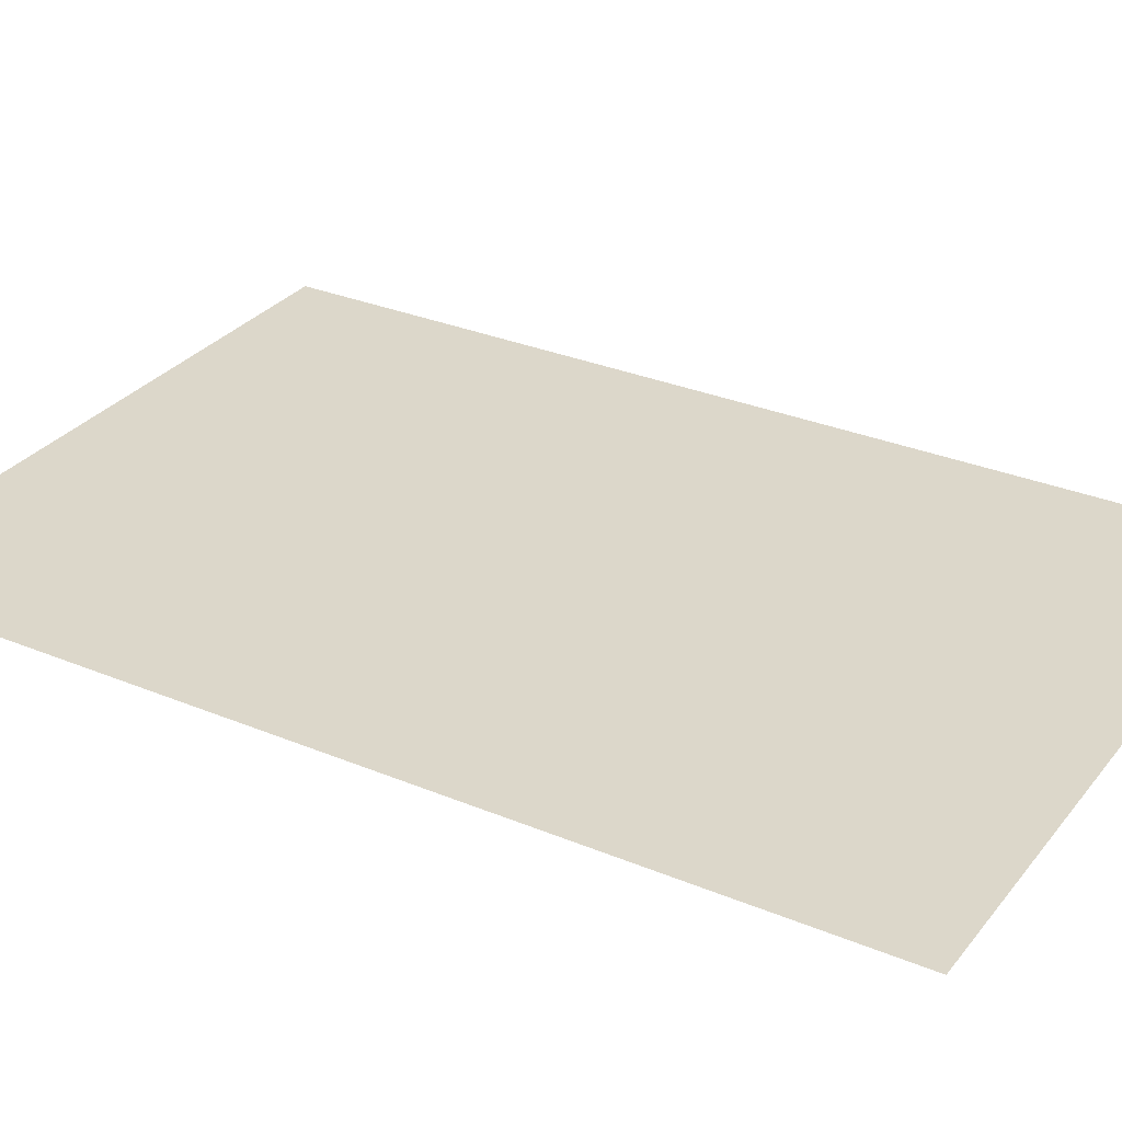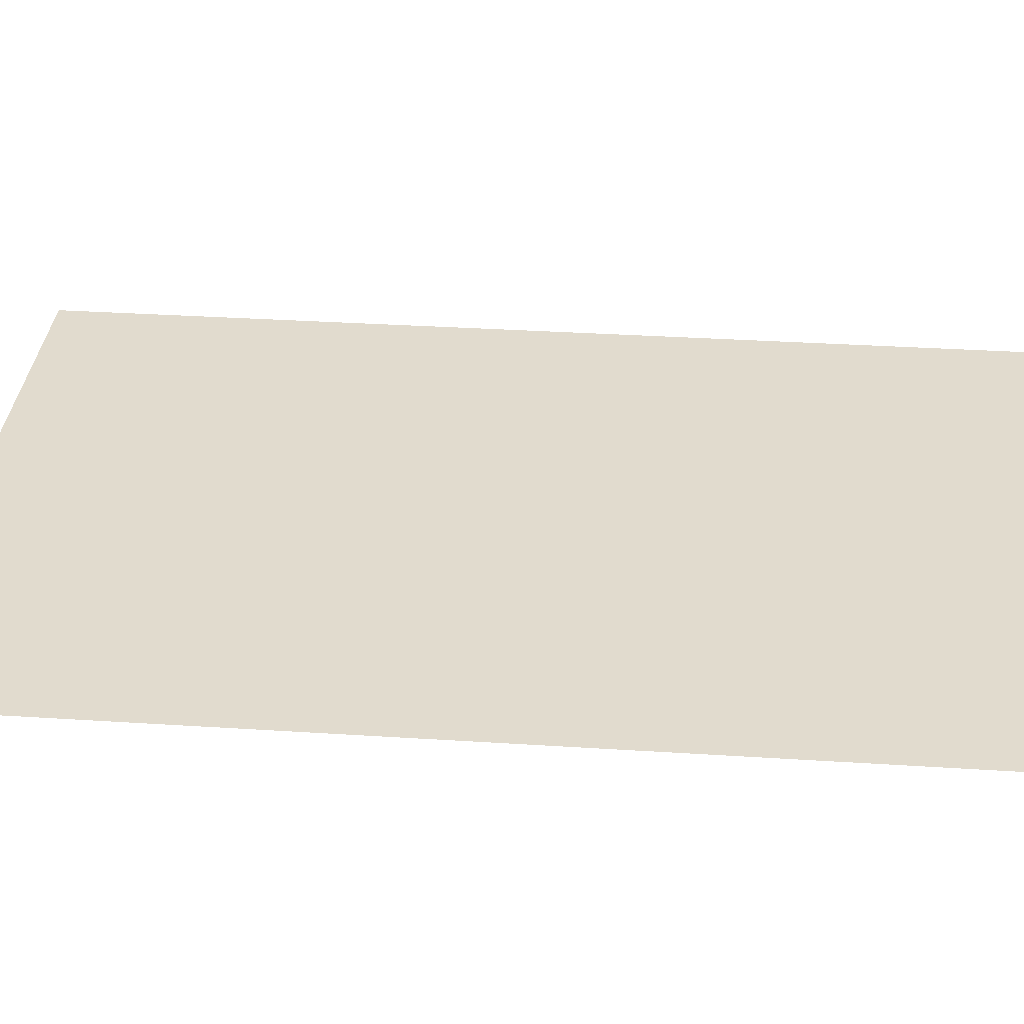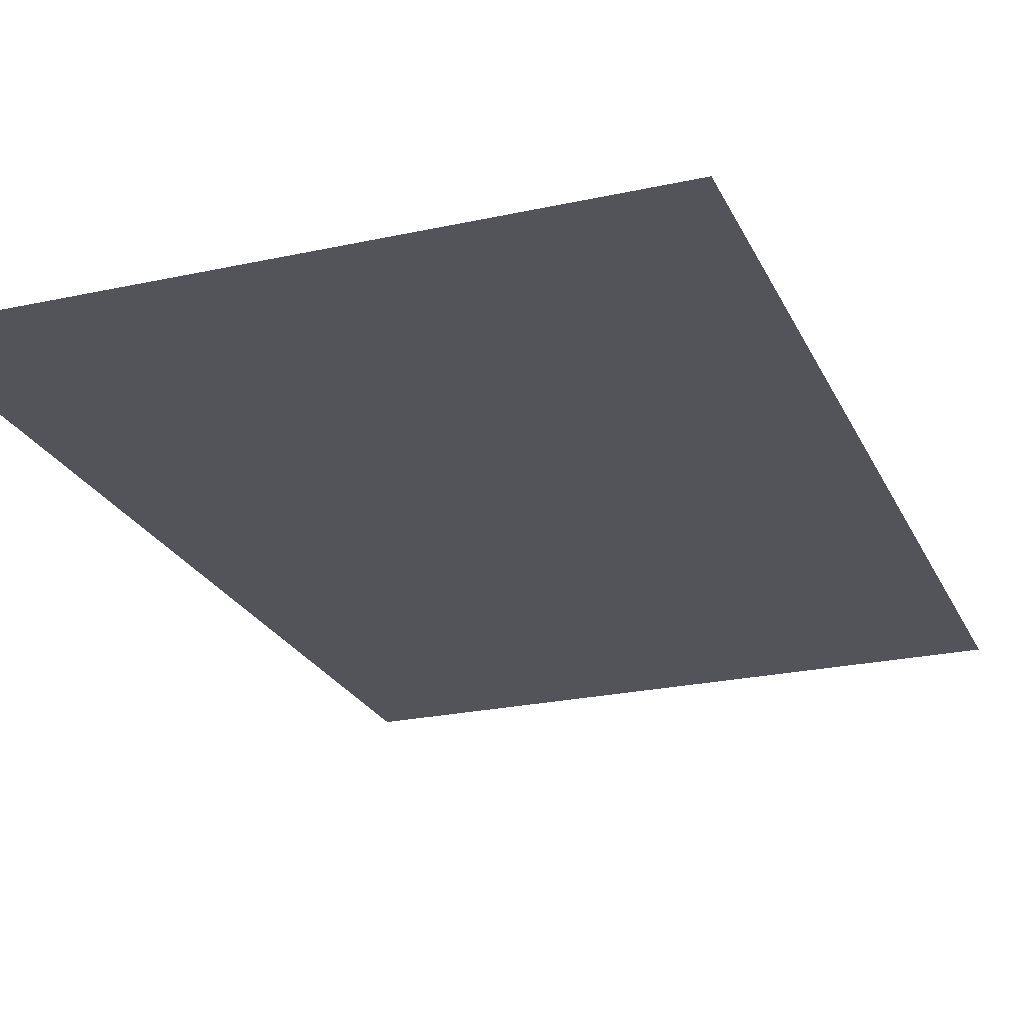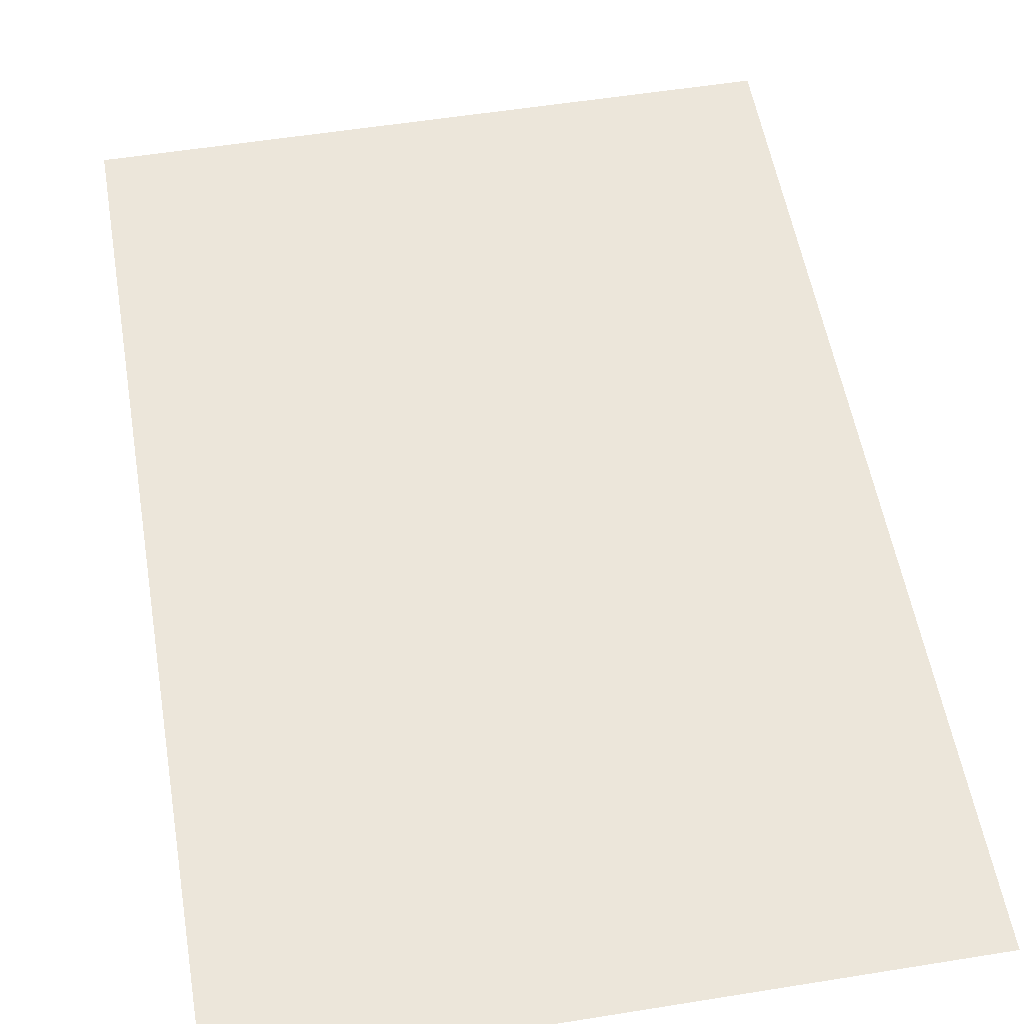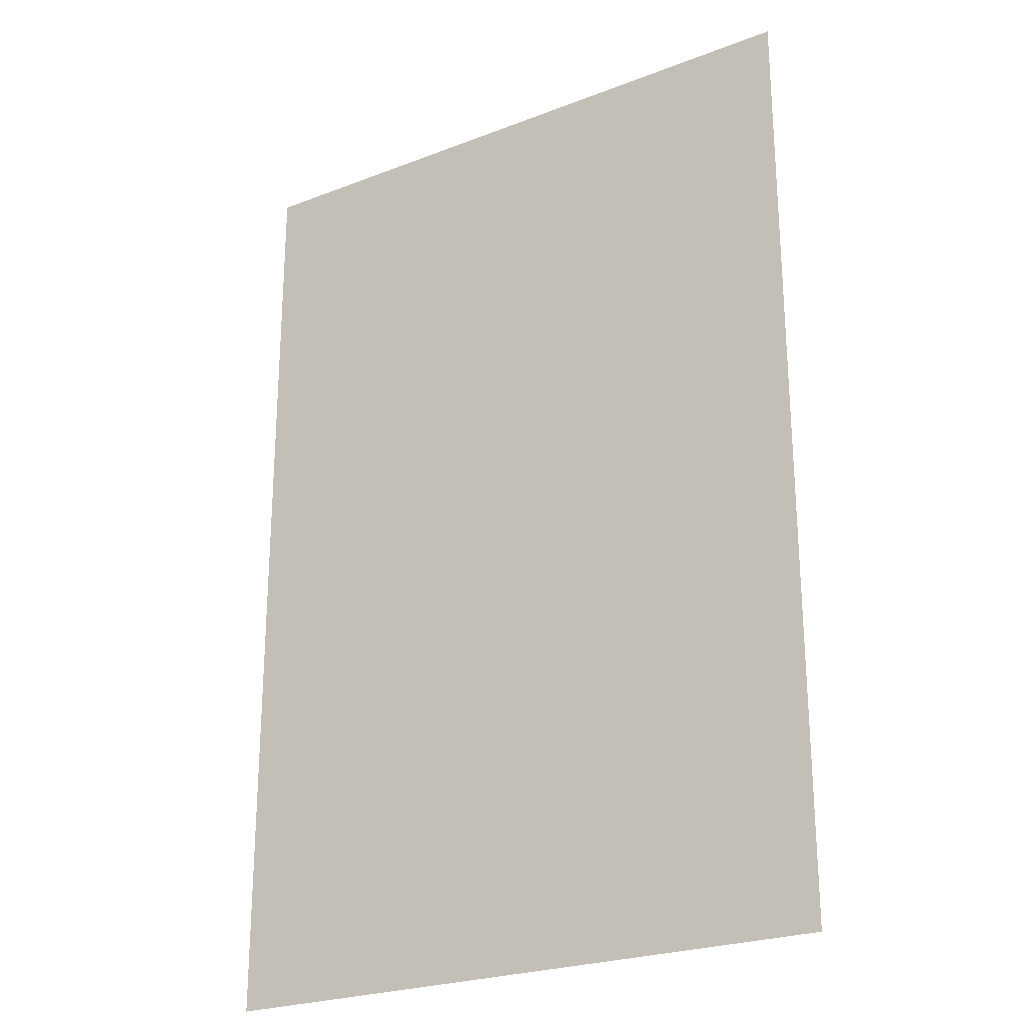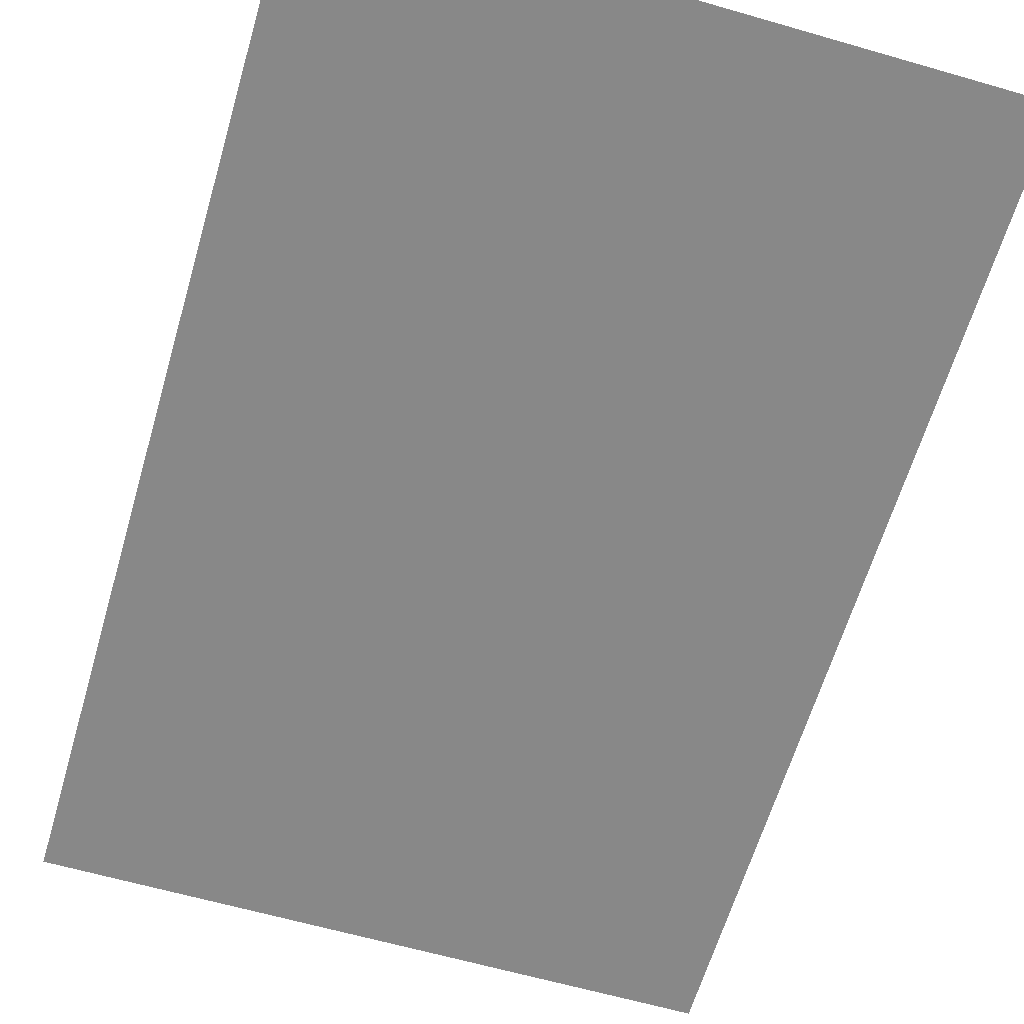
<metadata>
{"format":"obj","ext":"obj","renderer":"f3d","projection":"perspective","resolution":1024,"background":"white","views":[{"elev":30.4,"azim":-58.9,"up":"+Y"},{"elev":33.8,"azim":-85.0,"up":"+Y"},{"elev":-23.8,"azim":20.2,"up":"+Y"},{"elev":54.6,"azim":-9.7,"up":"+Y"},{"elev":-24.5,"azim":32.4,"up":"+Z"},{"elev":-62.7,"azim":-16.3,"up":"+Y"}]}
</metadata>
<code>
v 196 0 -944
v 0 0 -1181
v 0 0 -944
v 0 0 -1181
v 196 0 -944
v 196 0 -1181
v 393 0 -944
v 196 0 -1181
v 196 0 -944
v 196 0 -1181
v 393 0 -944
v 393 0 -1181
v 590 0 -944
v 393 0 -1181
v 393 0 -944
v 393 0 -1181
v 590 0 -944
v 590 0 -1181
v 787 0 -944
v 590 0 -1181
v 590 0 -944
v 590 0 -1181
v 787 0 -944
v 787 0 -1181
v 196 0 -708
v 0 0 -944
v 0 0 -708
v 0 0 -944
v 196 0 -708
v 196 0 -944
v 393 0 -708
v 196 0 -944
v 196 0 -708
v 196 0 -944
v 393 0 -708
v 393 0 -944
v 590 0 -708
v 393 0 -944
v 393 0 -708
v 393 0 -944
v 590 0 -708
v 590 0 -944
v 787 0 -708
v 590 0 -944
v 590 0 -708
v 590 0 -944
v 787 0 -708
v 787 0 -944
v 196 0 -472
v 0 0 -708
v 0 0 -472
v 0 0 -708
v 196 0 -472
v 196 0 -708
v 393 0 -472
v 196 0 -708
v 196 0 -472
v 196 0 -708
v 393 0 -472
v 393 0 -708
v 590 0 -472
v 393 0 -708
v 393 0 -472
v 393 0 -708
v 590 0 -472
v 590 0 -708
v 787 0 -472
v 590 0 -708
v 590 0 -472
v 590 0 -708
v 787 0 -472
v 787 0 -708
v 196 0 -236
v 0 0 -472
v 0 0 -236
v 0 0 -472
v 196 0 -236
v 196 0 -472
v 393 0 -236
v 196 0 -472
v 196 0 -236
v 196 0 -472
v 393 0 -236
v 393 0 -472
v 590 0 -236
v 393 0 -472
v 393 0 -236
v 393 0 -472
v 590 0 -236
v 590 0 -472
v 787 0 -236
v 590 0 -472
v 590 0 -236
v 590 0 -472
v 787 0 -236
v 787 0 -472
v 196 0 0
v 0 0 -236
v 0 0 0
v 0 0 -236
v 196 0 0
v 196 0 -236
v 393 0 0
v 196 0 -236
v 196 0 0
v 196 0 -236
v 393 0 0
v 393 0 -236
v 590 0 0
v 393 0 -236
v 393 0 0
v 393 0 -236
v 590 0 0
v 590 0 -236
v 787 0 0
v 590 0 -236
v 590 0 0
v 590 0 -236
v 787 0 0
v 787 0 -236
v 196 0 236
v 0 0 0
v 0 0 236
v 0 0 0
v 196 0 236
v 196 0 0
v 393 0 236
v 196 0 0
v 196 0 236
v 196 0 0
v 393 0 236
v 393 0 0
v 590 0 236
v 393 0 0
v 393 0 236
v 393 0 0
v 590 0 236
v 590 0 0
v 787 0 236
v 590 0 0
v 590 0 236
v 590 0 0
v 787 0 236
v 787 0 0
v 196 0 472
v 0 0 236
v 0 0 472
v 0 0 236
v 196 0 472
v 196 0 236
v 393 0 472
v 196 0 236
v 196 0 472
v 196 0 236
v 393 0 472
v 393 0 236
v 590 0 472
v 393 0 236
v 393 0 472
v 393 0 236
v 590 0 472
v 590 0 236
v 787 0 472
v 590 0 236
v 590 0 472
v 590 0 236
v 787 0 472
v 787 0 236
v 196 0 708
v 0 0 472
v 0 0 708
v 0 0 472
v 196 0 708
v 196 0 472
v 393 0 708
v 196 0 472
v 196 0 708
v 196 0 472
v 393 0 708
v 393 0 472
v 590 0 708
v 393 0 472
v 393 0 708
v 393 0 472
v 590 0 708
v 590 0 472
v 787 0 708
v 590 0 472
v 590 0 708
v 590 0 472
v 787 0 708
v 787 0 472
v 196 0 944
v 0 0 708
v 0 0 944
v 0 0 708
v 196 0 944
v 196 0 708
v 393 0 944
v 196 0 708
v 196 0 944
v 196 0 708
v 393 0 944
v 393 0 708
v 590 0 944
v 393 0 708
v 393 0 944
v 393 0 708
v 590 0 944
v 590 0 708
v 787 0 944
v 590 0 708
v 590 0 944
v 590 0 708
v 787 0 944
v 787 0 708
v 196 0 1181
v 0 0 944
v 0 0 1181
v 0 0 944
v 196 0 1181
v 196 0 944
v 393 0 1181
v 196 0 944
v 196 0 1181
v 196 0 944
v 393 0 1181
v 393 0 944
v 590 0 1181
v 393 0 944
v 393 0 1181
v 393 0 944
v 590 0 1181
v 590 0 944
v 787 0 1181
v 590 0 944
v 590 0 1181
v 590 0 944
v 787 0 1181
v 787 0 944
v 0 0 -1181
v -196 0 -944
v 0 0 -944
v -196 0 -944
v 0 0 -1181
v -196 0 -1181
v -196 0 -1181
v -393 0 -944
v -196 0 -944
v -393 0 -944
v -196 0 -1181
v -393 0 -1181
v -393 0 -1181
v -590 0 -944
v -393 0 -944
v -590 0 -944
v -393 0 -1181
v -590 0 -1181
v -590 0 -1181
v -787 0 -944
v -590 0 -944
v -787 0 -944
v -590 0 -1181
v -787 0 -1181
v 0 0 -944
v -196 0 -708
v 0 0 -708
v -196 0 -708
v 0 0 -944
v -196 0 -944
v -196 0 -944
v -393 0 -708
v -196 0 -708
v -393 0 -708
v -196 0 -944
v -393 0 -944
v -393 0 -944
v -590 0 -708
v -393 0 -708
v -590 0 -708
v -393 0 -944
v -590 0 -944
v -590 0 -944
v -787 0 -708
v -590 0 -708
v -787 0 -708
v -590 0 -944
v -787 0 -944
v 0 0 -708
v -196 0 -472
v 0 0 -472
v -196 0 -472
v 0 0 -708
v -196 0 -708
v -196 0 -708
v -393 0 -472
v -196 0 -472
v -393 0 -472
v -196 0 -708
v -393 0 -708
v -393 0 -708
v -590 0 -472
v -393 0 -472
v -590 0 -472
v -393 0 -708
v -590 0 -708
v -590 0 -708
v -787 0 -472
v -590 0 -472
v -787 0 -472
v -590 0 -708
v -787 0 -708
v 0 0 -472
v -196 0 -236
v 0 0 -236
v -196 0 -236
v 0 0 -472
v -196 0 -472
v -196 0 -472
v -393 0 -236
v -196 0 -236
v -393 0 -236
v -196 0 -472
v -393 0 -472
v -393 0 -472
v -590 0 -236
v -393 0 -236
v -590 0 -236
v -393 0 -472
v -590 0 -472
v -590 0 -472
v -787 0 -236
v -590 0 -236
v -787 0 -236
v -590 0 -472
v -787 0 -472
v 0 0 -236
v -196 0 0
v 0 0 0
v -196 0 0
v 0 0 -236
v -196 0 -236
v -196 0 -236
v -393 0 0
v -196 0 0
v -393 0 0
v -196 0 -236
v -393 0 -236
v -393 0 -236
v -590 0 0
v -393 0 0
v -590 0 0
v -393 0 -236
v -590 0 -236
v -590 0 -236
v -787 0 0
v -590 0 0
v -787 0 0
v -590 0 -236
v -787 0 -236
v 0 0 0
v -196 0 236
v 0 0 236
v -196 0 236
v 0 0 0
v -196 0 0
v -196 0 0
v -393 0 236
v -196 0 236
v -393 0 236
v -196 0 0
v -393 0 0
v -393 0 0
v -590 0 236
v -393 0 236
v -590 0 236
v -393 0 0
v -590 0 0
v -590 0 0
v -787 0 236
v -590 0 236
v -787 0 236
v -590 0 0
v -787 0 0
v 0 0 236
v -196 0 472
v 0 0 472
v -196 0 472
v 0 0 236
v -196 0 236
v -196 0 236
v -393 0 472
v -196 0 472
v -393 0 472
v -196 0 236
v -393 0 236
v -393 0 236
v -590 0 472
v -393 0 472
v -590 0 472
v -393 0 236
v -590 0 236
v -590 0 236
v -787 0 472
v -590 0 472
v -787 0 472
v -590 0 236
v -787 0 236
v 0 0 472
v -196 0 708
v 0 0 708
v -196 0 708
v 0 0 472
v -196 0 472
v -196 0 472
v -393 0 708
v -196 0 708
v -393 0 708
v -196 0 472
v -393 0 472
v -393 0 472
v -590 0 708
v -393 0 708
v -590 0 708
v -393 0 472
v -590 0 472
v -590 0 472
v -787 0 708
v -590 0 708
v -787 0 708
v -590 0 472
v -787 0 472
v 0 0 708
v -196 0 944
v 0 0 944
v -196 0 944
v 0 0 708
v -196 0 708
v -196 0 708
v -393 0 944
v -196 0 944
v -393 0 944
v -196 0 708
v -393 0 708
v -393 0 708
v -590 0 944
v -393 0 944
v -590 0 944
v -393 0 708
v -590 0 708
v -590 0 708
v -787 0 944
v -590 0 944
v -787 0 944
v -590 0 708
v -787 0 708
v 0 0 944
v -196 0 1181
v 0 0 1181
v -196 0 1181
v 0 0 944
v -196 0 944
v -196 0 944
v -393 0 1181
v -196 0 1181
v -393 0 1181
v -196 0 944
v -393 0 944
v -393 0 944
v -590 0 1181
v -393 0 1181
v -590 0 1181
v -393 0 944
v -590 0 944
v -590 0 944
v -787 0 1181
v -590 0 1181
v -787 0 1181
v -590 0 944
v -787 0 944
f 1 2 3
f 4 5 6
f 7 8 9
f 10 11 12
f 13 14 15
f 16 17 18
f 19 20 21
f 22 23 24
f 25 26 27
f 28 29 30
f 31 32 33
f 34 35 36
f 37 38 39
f 40 41 42
f 43 44 45
f 46 47 48
f 49 50 51
f 52 53 54
f 55 56 57
f 58 59 60
f 61 62 63
f 64 65 66
f 67 68 69
f 70 71 72
f 73 74 75
f 76 77 78
f 79 80 81
f 82 83 84
f 85 86 87
f 88 89 90
f 91 92 93
f 94 95 96
f 97 98 99
f 100 101 102
f 103 104 105
f 106 107 108
f 109 110 111
f 112 113 114
f 115 116 117
f 118 119 120
f 121 122 123
f 124 125 126
f 127 128 129
f 130 131 132
f 133 134 135
f 136 137 138
f 139 140 141
f 142 143 144
f 145 146 147
f 148 149 150
f 151 152 153
f 154 155 156
f 157 158 159
f 160 161 162
f 163 164 165
f 166 167 168
f 169 170 171
f 172 173 174
f 175 176 177
f 178 179 180
f 181 182 183
f 184 185 186
f 187 188 189
f 190 191 192
f 193 194 195
f 196 197 198
f 199 200 201
f 202 203 204
f 205 206 207
f 208 209 210
f 211 212 213
f 214 215 216
f 217 218 219
f 220 221 222
f 223 224 225
f 226 227 228
f 229 230 231
f 232 233 234
f 235 236 237
f 238 239 240
f 241 242 243
f 244 245 246
f 247 248 249
f 250 251 252
f 253 254 255
f 256 257 258
f 259 260 261
f 262 263 264
f 265 266 267
f 268 269 270
f 271 272 273
f 274 275 276
f 277 278 279
f 280 281 282
f 283 284 285
f 286 287 288
f 289 290 291
f 292 293 294
f 295 296 297
f 298 299 300
f 301 302 303
f 304 305 306
f 307 308 309
f 310 311 312
f 313 314 315
f 316 317 318
f 319 320 321
f 322 323 324
f 325 326 327
f 328 329 330
f 331 332 333
f 334 335 336
f 337 338 339
f 340 341 342
f 343 344 345
f 346 347 348
f 349 350 351
f 352 353 354
f 355 356 357
f 358 359 360
f 361 362 363
f 364 365 366
f 367 368 369
f 370 371 372
f 373 374 375
f 376 377 378
f 379 380 381
f 382 383 384
f 385 386 387
f 388 389 390
f 391 392 393
f 394 395 396
f 397 398 399
f 400 401 402
f 403 404 405
f 406 407 408
f 409 410 411
f 412 413 414
f 415 416 417
f 418 419 420
f 421 422 423
f 424 425 426
f 427 428 429
f 430 431 432
f 433 434 435
f 436 437 438
f 439 440 441
f 442 443 444
f 445 446 447
f 448 449 450
f 451 452 453
f 454 455 456
f 457 458 459
f 460 461 462
f 463 464 465
f 466 467 468
f 469 470 471
f 472 473 474
f 475 476 477
f 478 479 480

</code>
